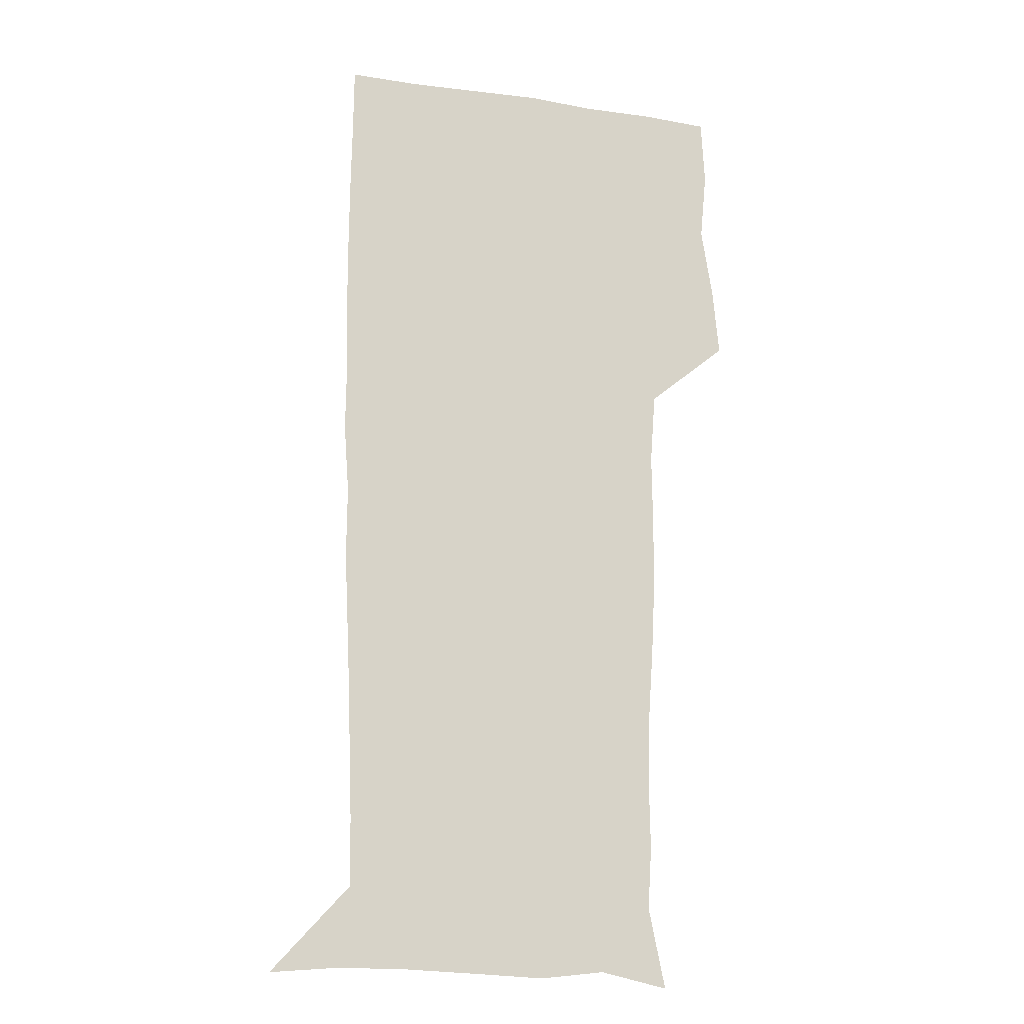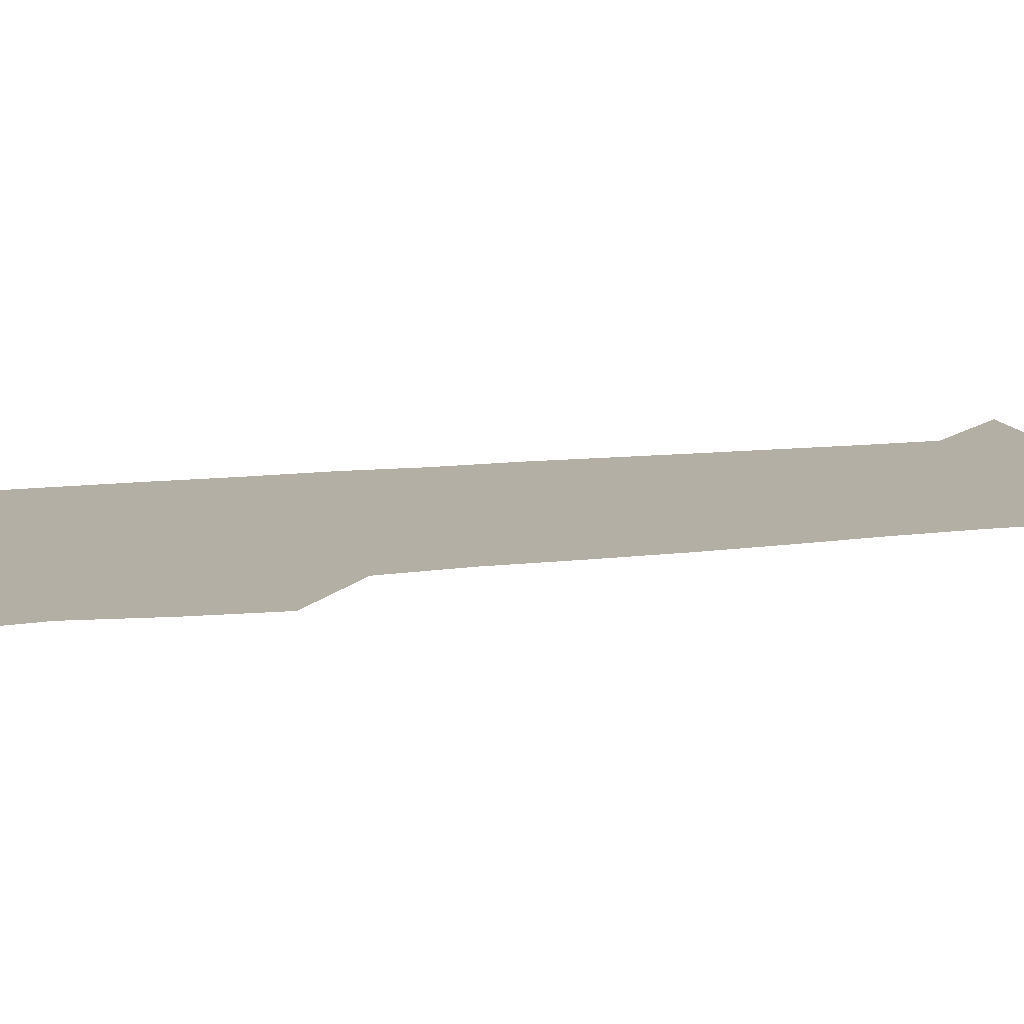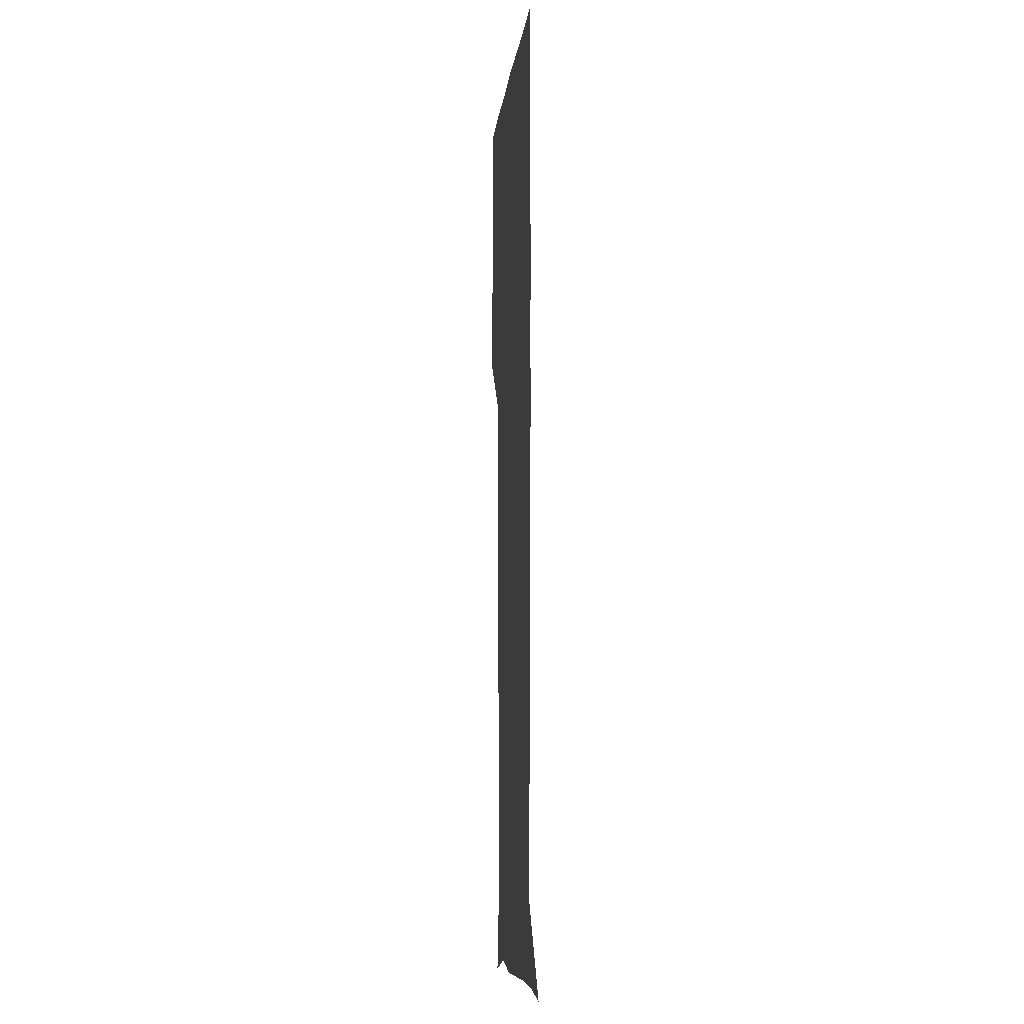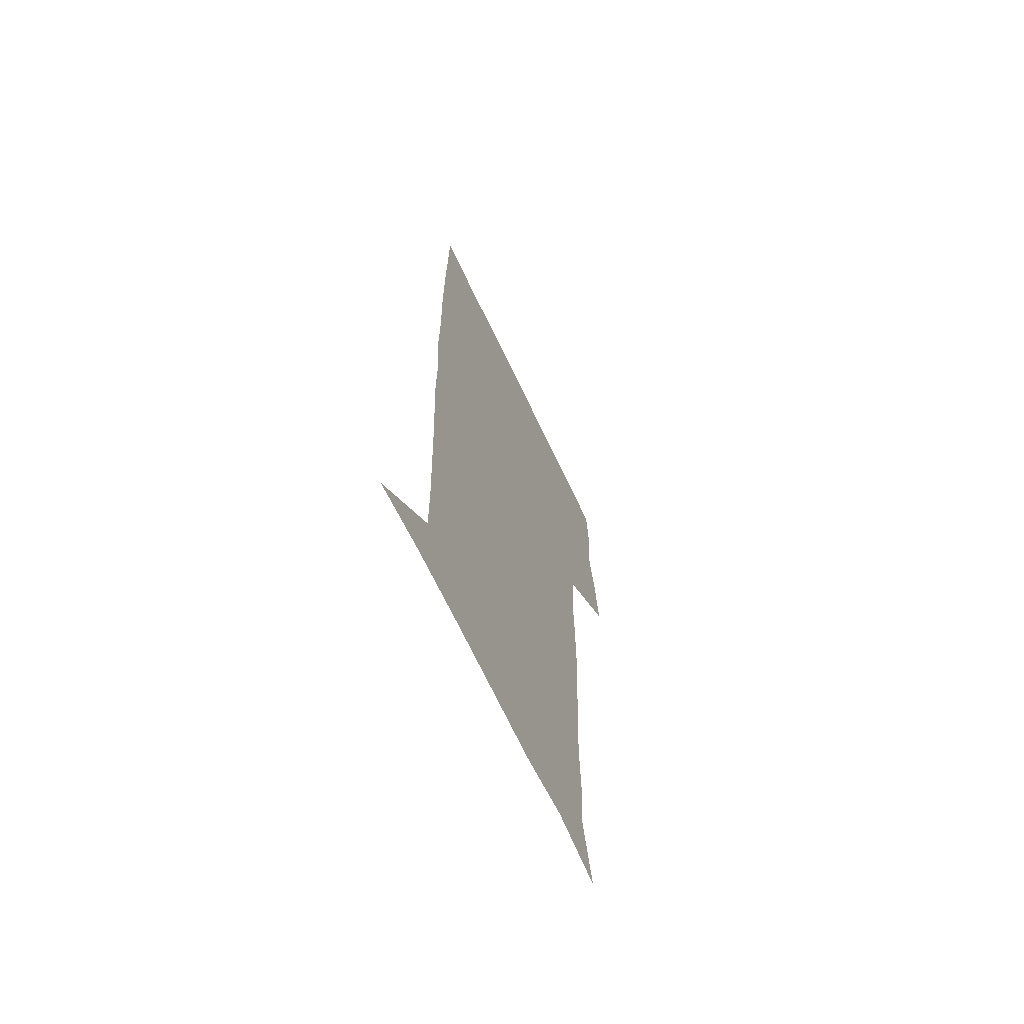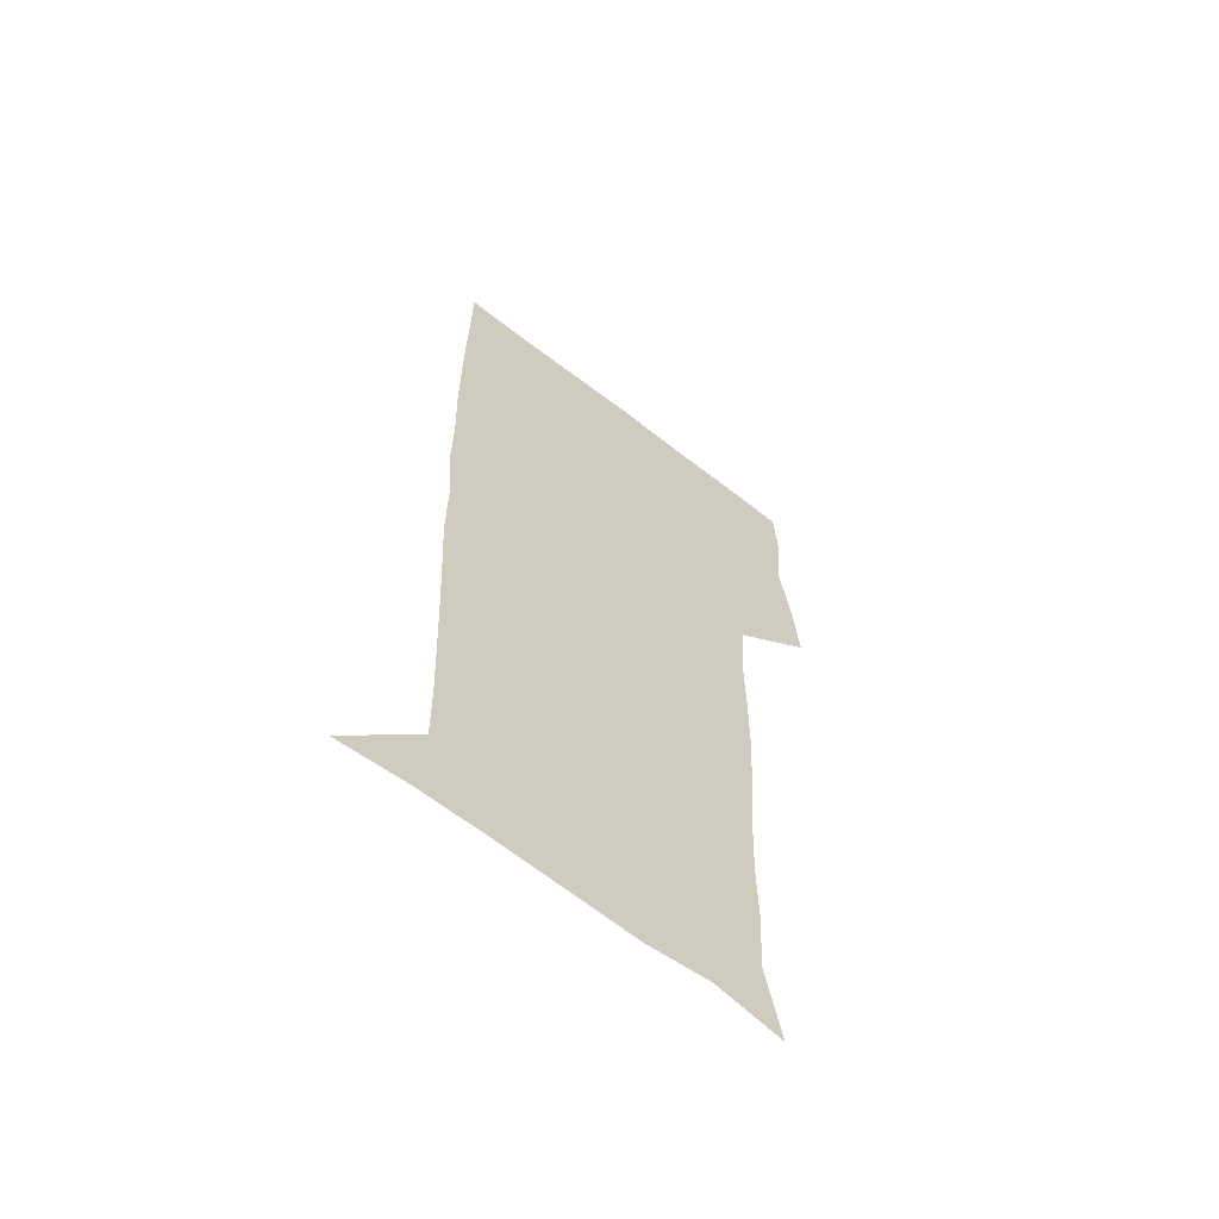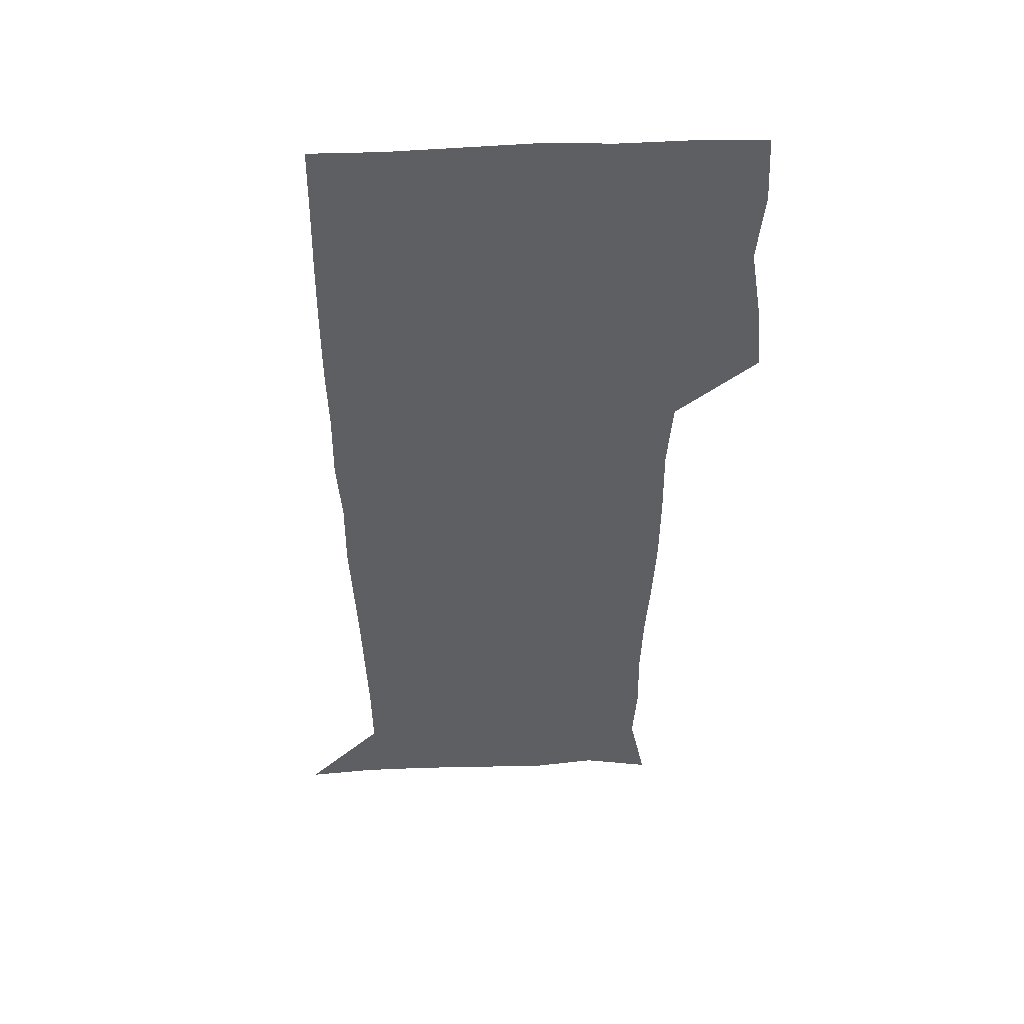
<metadata>
{"format":"obj","ext":"obj","renderer":"f3d","projection":"perspective","resolution":1024,"background":"white","views":[{"elev":-16.1,"azim":163.0,"up":"+Y"},{"elev":11.3,"azim":-107.6,"up":"+Z"},{"elev":-7.3,"azim":84.3,"up":"+Y"},{"elev":-67.9,"azim":115.4,"up":"+Y"},{"elev":-62.7,"azim":141.7,"up":"+Y"},{"elev":48.9,"azim":177.0,"up":"+Y"}]}
</metadata>
<code>
v 473.5 448.4 0
v 476.3 478.5 0
v 481.3 509.9 0
v 478.4 540.7 0
v 480 569.8 0
v 509.2 139.9 0
v 516.4 175 0
v 514.7 202.2 0
v 515.2 233.7 0
v 514.2 264.4 0
v 512.1 294.4 0
v 510.6 324.7 0
v 510.4 356.1 0
v 510.8 388.6 0
v 508.5 419.4 0
v 512.5 451 0
v 510.7 480.3 0
v 513.2 510 0
v 513.2 539.2 0
v 509.7 571.1 0
v 538.9 146.6 0
v 544.2 181.3 0
v 546.4 213.7 0
v 546 243.1 0
v 544.8 271.9 0
v 544.1 301.9 0
v 543.4 331.7 0
v 542.6 361.6 0
v 542.2 392 0
v 543.2 422.7 0
v 544.1 452.3 0
v 543.8 481.2 0
v 543.8 509.9 0
v 544.3 537.9 0
v 540.4 570.7 0
v 567 143.5 0
v 571.8 183.7 0
v 574.2 219.4 0
v 573.6 246.4 0
v 573.3 275.7 0
v 573 305 0
v 572.6 334.7 0
v 572.6 364.6 0
v 572.8 394.3 0
v 572.9 423.6 0
v 573.4 453 0
v 572.8 481.5 0
v 573 510.1 0
v 572.6 538.7 0
v 570 572.2 0
v 597.9 145 0
v 599.8 187.3 0
v 600.4 217.3 0
v 600.5 245.7 0
v 600.6 276.7 0
v 600.7 305.2 0
v 600.9 336.8 0
v 601 365.4 0
v 601.3 394.2 0
v 601.5 423.3 0
v 601.5 452.9 0
v 601.6 481.6 0
v 601.6 510.3 0
v 601.4 538.5 0
v 600.3 571.2 0
v 629 146.4 0
v 627.3 183.4 0
v 626.9 215.9 0
v 627.4 245.2 0
v 627.9 274.9 0
v 628.7 303.9 0
v 628.7 334.7 0
v 629.1 364.3 0
v 629.9 393.2 0
v 630.6 422.6 0
v 630.4 452.4 0
v 630.6 481.5 0
v 630.8 510.7 0
v 630.5 539.9 0
v 630.7 570.3 0
v 658.8 146.6 0
v 654.5 181 0
v 654.8 210.1 0
v 655.8 239.3 0
v 656.9 269.2 0
v 658.2 298.8 0
v 659.7 328.8 0
v 659.4 360.3 0
v 661.5 389.7 0
v 661.2 420.6 0
v 662 450.7 0
v 662 480.9 0
v 661.8 511 0
v 661.2 541 0
v 660.9 570.7 0
v 688.4 144.2 0
v 691 571 0
v 691 601 0
f 15 16 1
f 1 16 2
f 16 17 2
f 2 17 3
f 17 18 3
f 3 18 4
f 18 19 4
f 4 19 5
f 19 20 5
f 6 21 7
f 21 22 7
f 7 22 8
f 22 23 8
f 8 23 9
f 23 24 9
f 9 24 10
f 24 25 10
f 10 25 11
f 25 26 11
f 11 26 12
f 26 27 12
f 12 27 13
f 27 28 13
f 13 28 14
f 28 29 14
f 14 29 15
f 29 30 15
f 15 30 16
f 30 31 16
f 16 31 17
f 31 32 17
f 17 32 18
f 32 33 18
f 18 33 19
f 33 34 19
f 19 34 20
f 34 35 20
f 21 36 22
f 36 37 22
f 22 37 23
f 37 38 23
f 23 38 24
f 38 39 24
f 24 39 25
f 39 40 25
f 25 40 26
f 40 41 26
f 26 41 27
f 41 42 27
f 27 42 28
f 42 43 28
f 28 43 29
f 43 44 29
f 29 44 30
f 44 45 30
f 30 45 31
f 45 46 31
f 31 46 32
f 46 47 32
f 32 47 33
f 47 48 33
f 33 48 34
f 48 49 34
f 34 49 35
f 49 50 35
f 36 51 37
f 51 52 37
f 37 52 38
f 52 53 38
f 38 53 39
f 53 54 39
f 39 54 40
f 54 55 40
f 40 55 41
f 55 56 41
f 41 56 42
f 56 57 42
f 42 57 43
f 57 58 43
f 43 58 44
f 58 59 44
f 44 59 45
f 59 60 45
f 45 60 46
f 60 61 46
f 46 61 47
f 61 62 47
f 47 62 48
f 62 63 48
f 48 63 49
f 63 64 49
f 49 64 50
f 64 65 50
f 51 66 52
f 66 67 52
f 52 67 53
f 67 68 53
f 53 68 54
f 68 69 54
f 54 69 55
f 69 70 55
f 55 70 56
f 70 71 56
f 56 71 57
f 71 72 57
f 57 72 58
f 72 73 58
f 58 73 59
f 73 74 59
f 59 74 60
f 74 75 60
f 60 75 61
f 75 76 61
f 61 76 62
f 76 77 62
f 62 77 63
f 77 78 63
f 63 78 64
f 78 79 64
f 64 79 65
f 79 80 65
f 66 81 67
f 81 82 67
f 67 82 68
f 82 83 68
f 68 83 69
f 83 84 69
f 69 84 70
f 84 85 70
f 70 85 71
f 85 86 71
f 71 86 72
f 86 87 72
f 72 87 73
f 87 88 73
f 73 88 74
f 88 89 74
f 74 89 75
f 89 90 75
f 75 90 76
f 90 91 76
f 76 91 77
f 91 92 77
f 77 92 78
f 92 93 78
f 78 93 79
f 93 94 79
f 79 94 80
f 94 95 80
f 81 96 82

</code>
